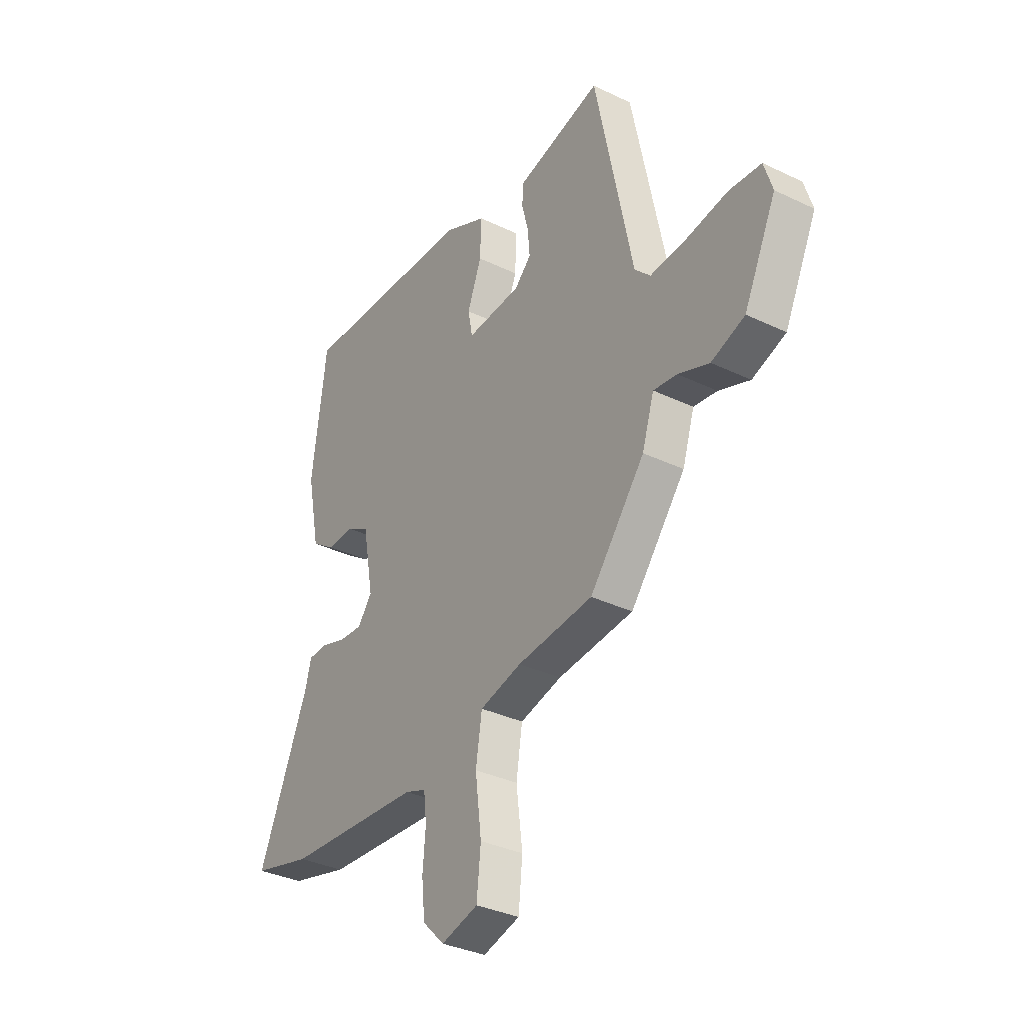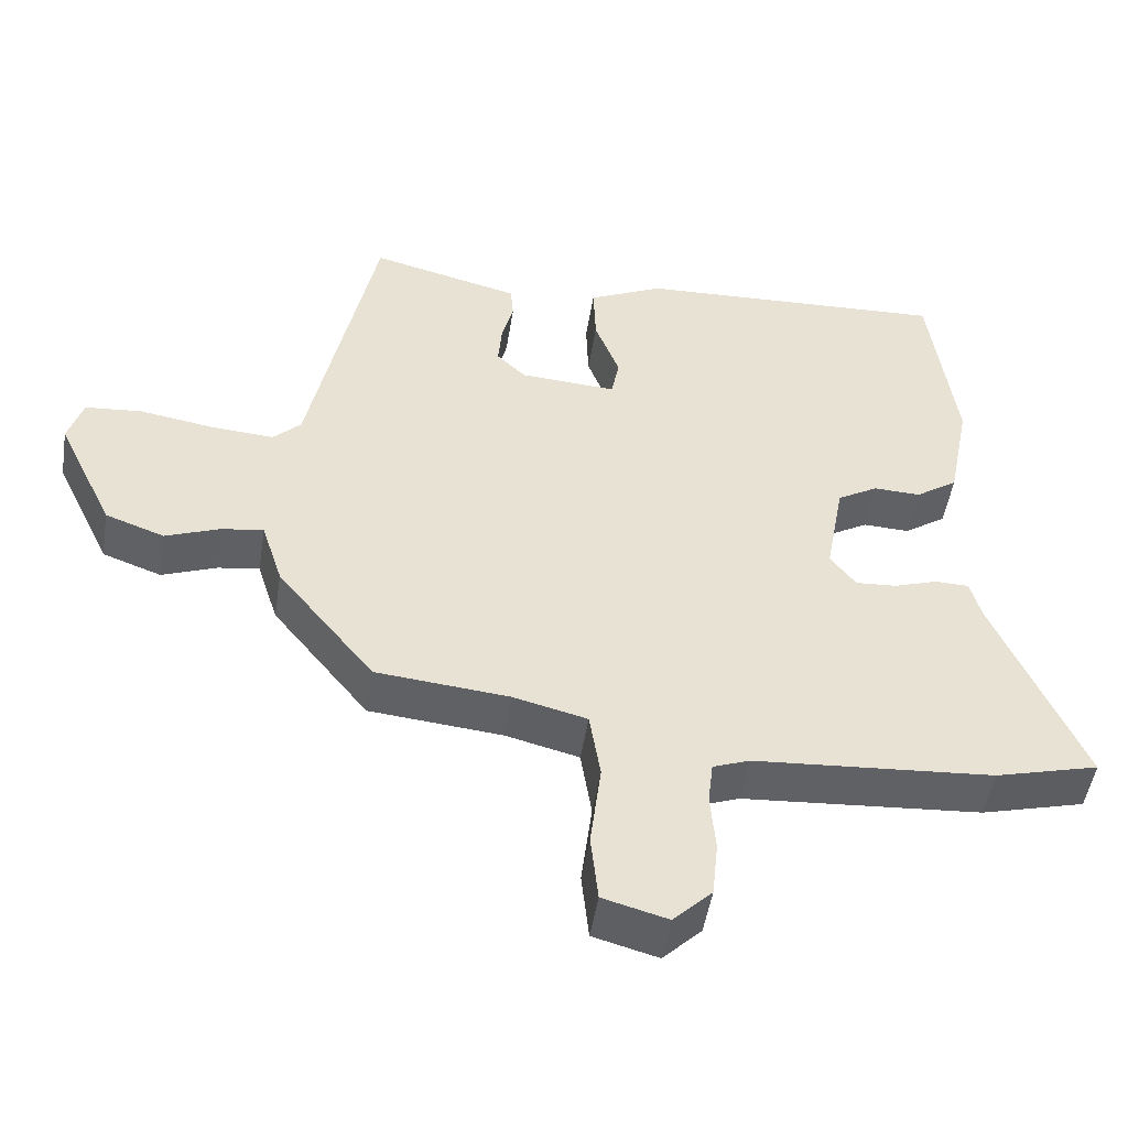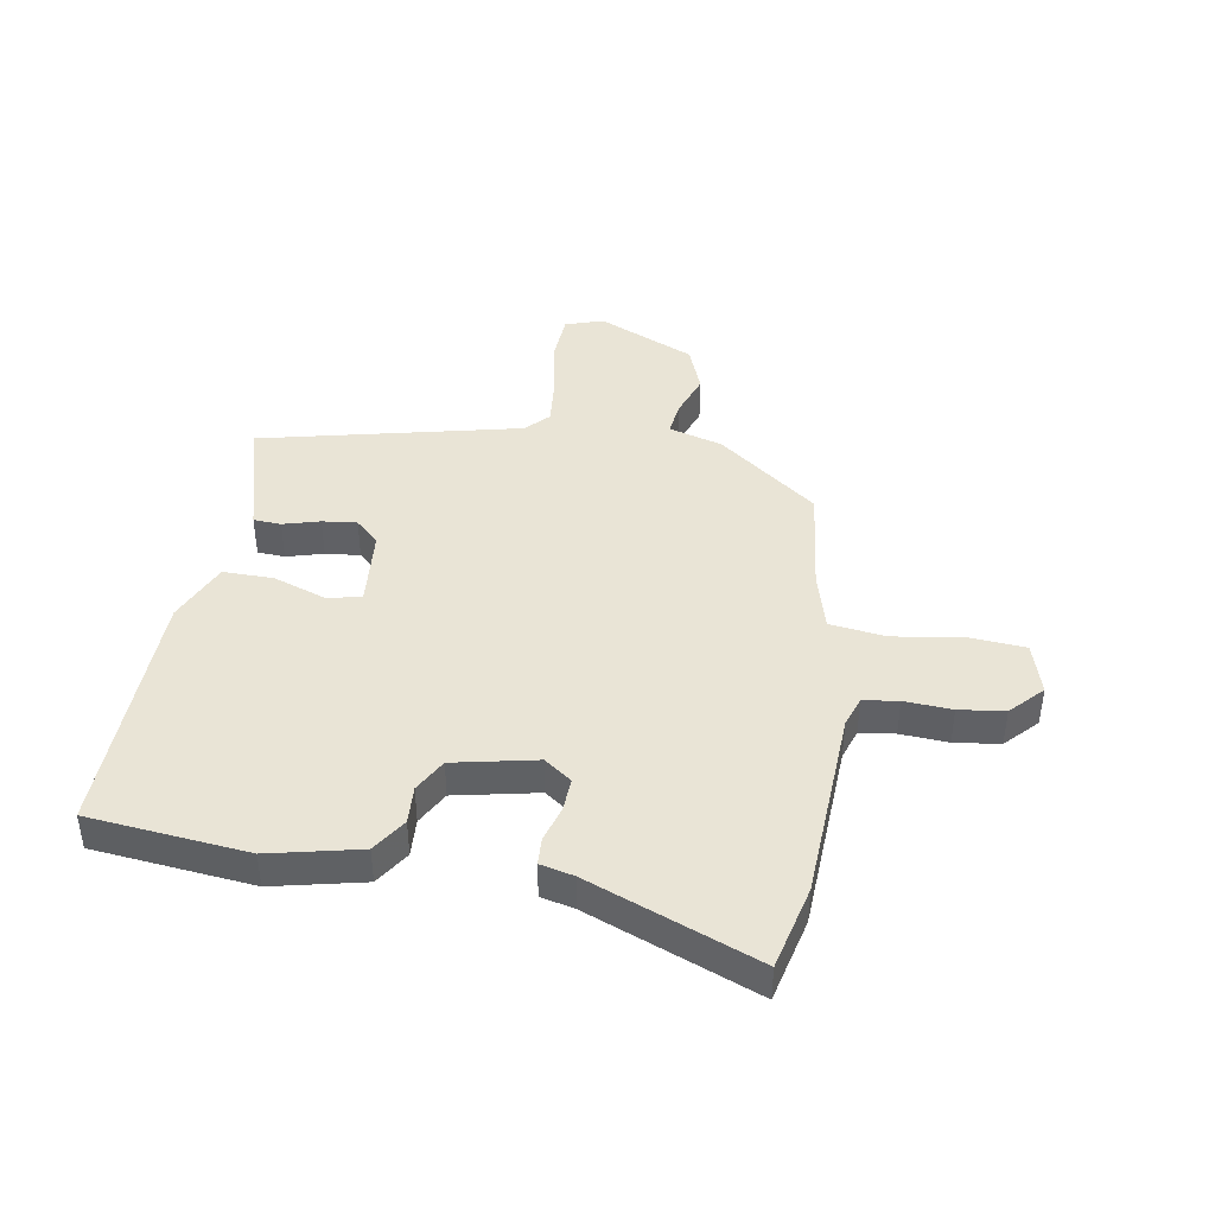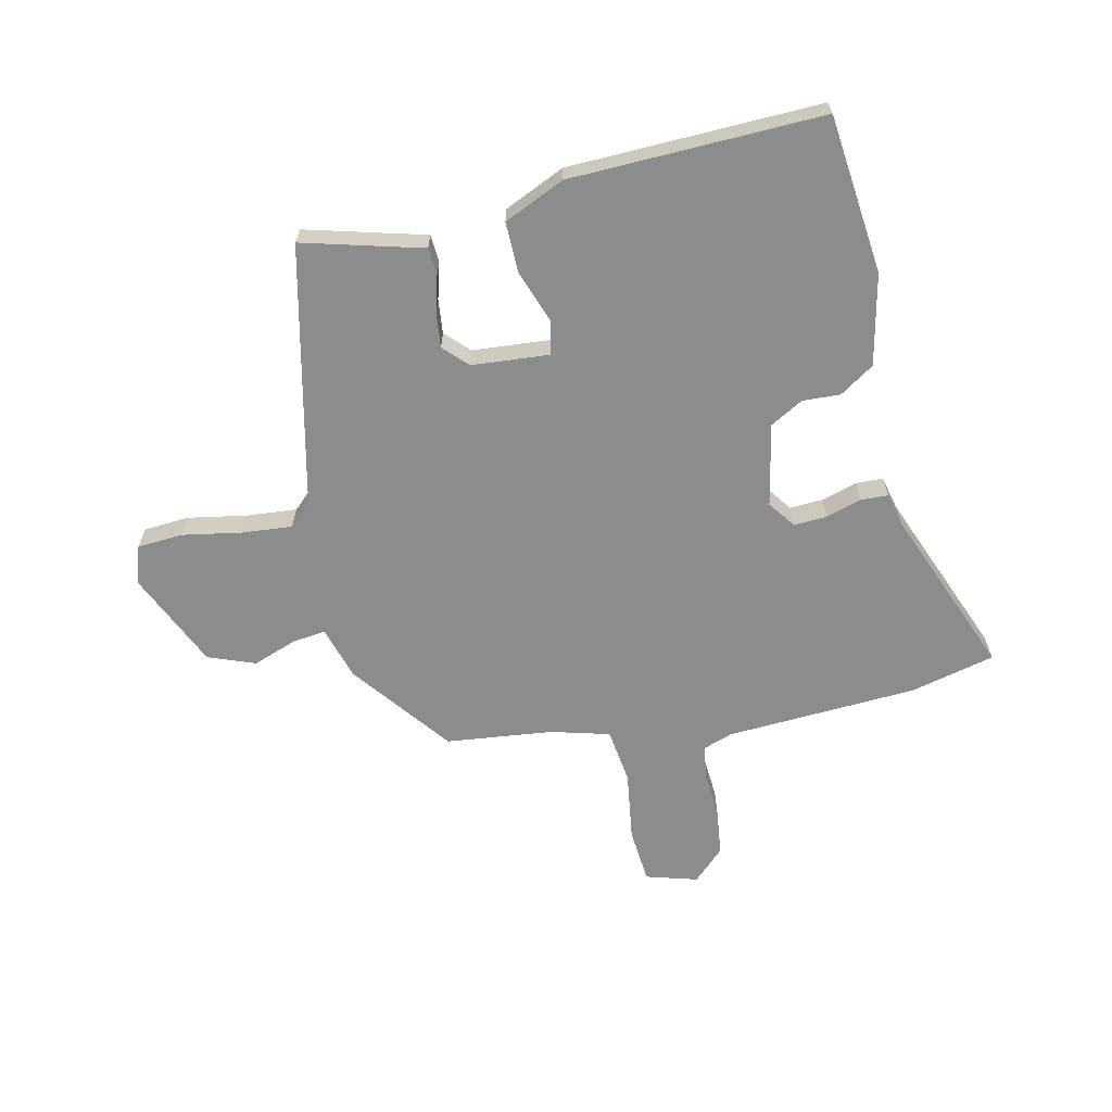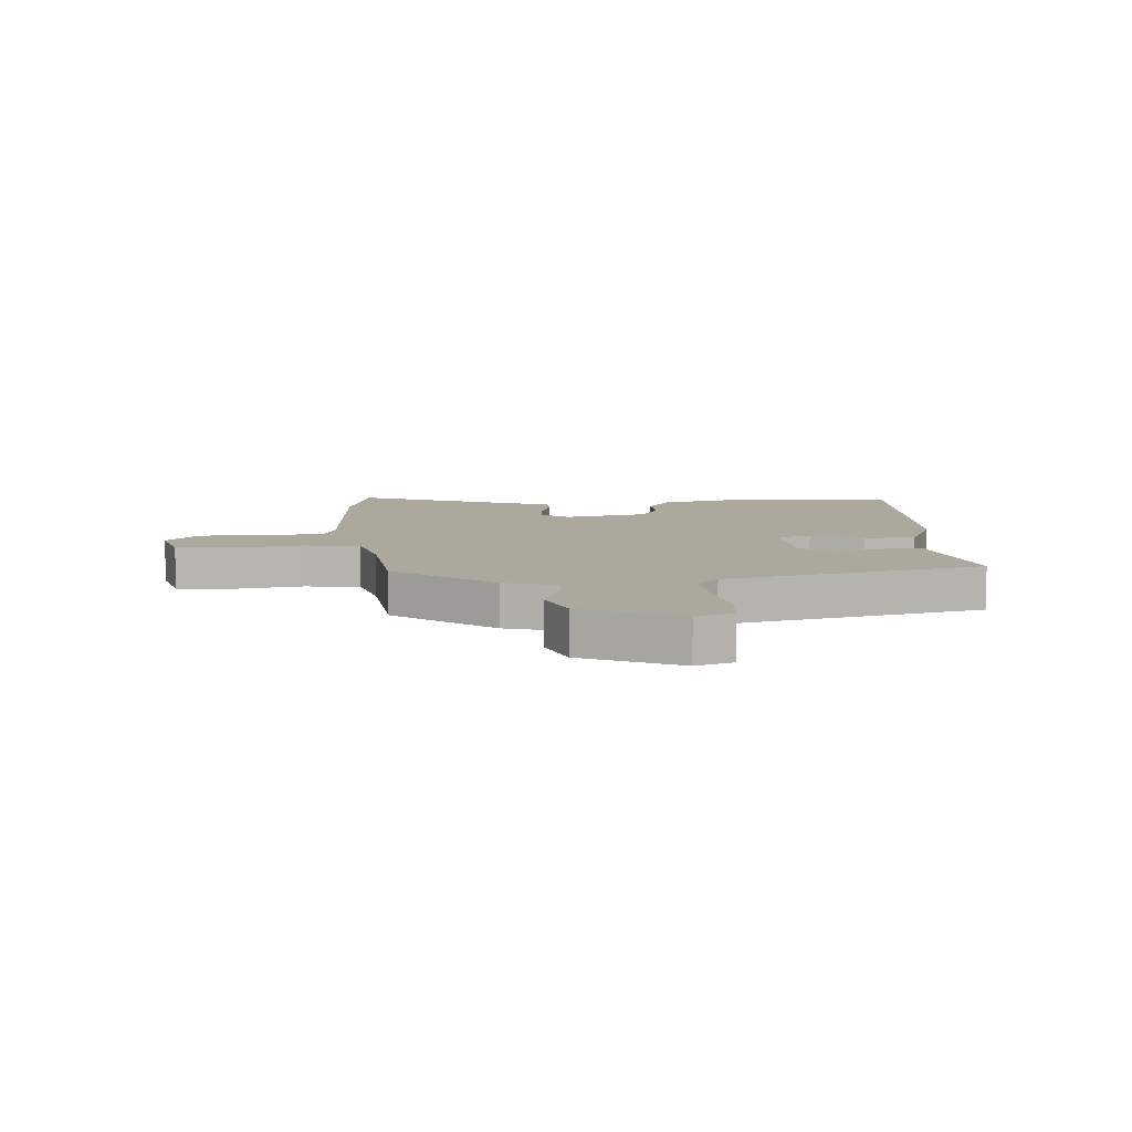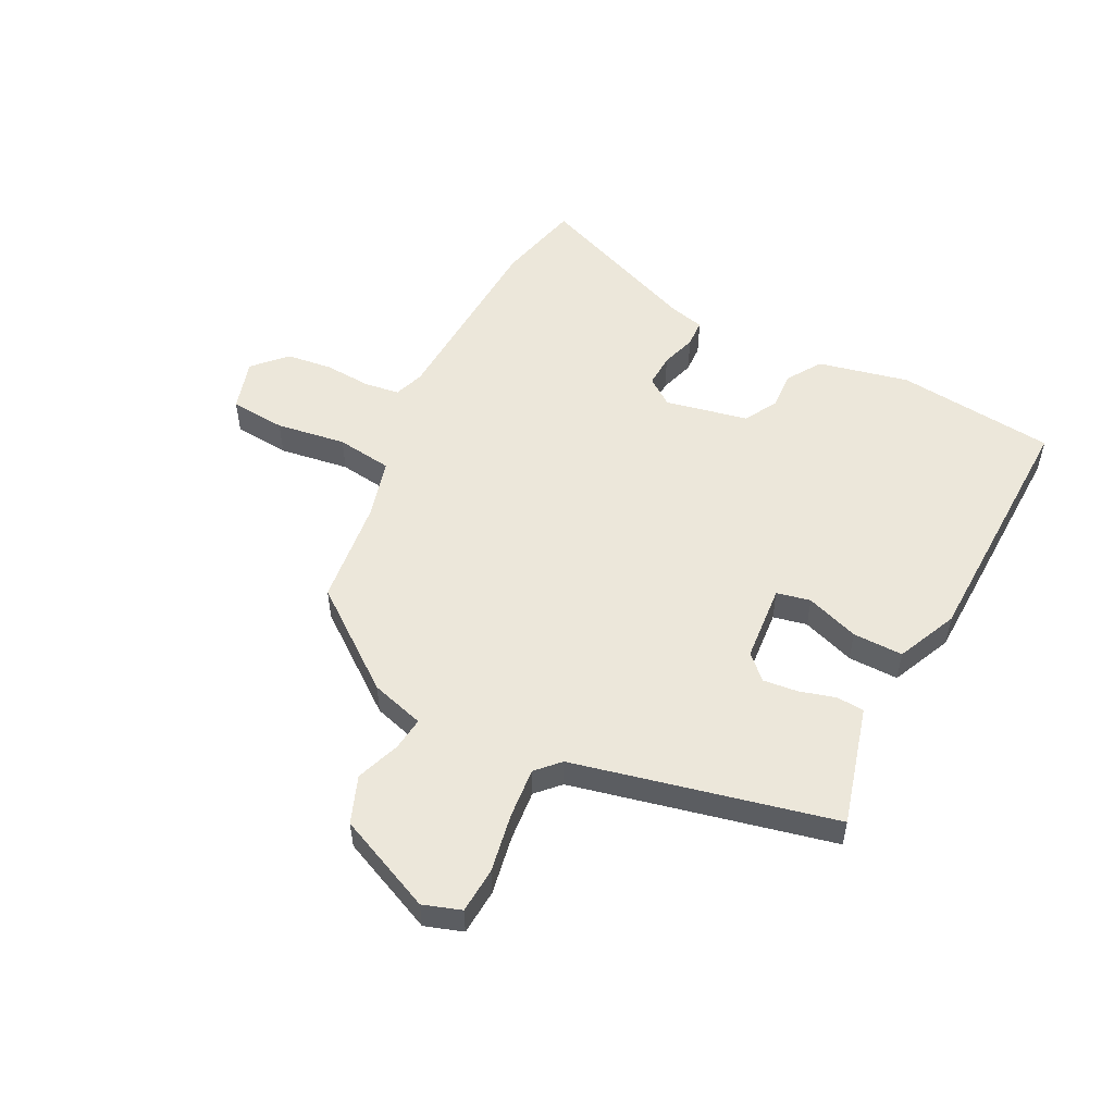
<metadata>
{"format":"obj","ext":"obj","renderer":"f3d","projection":"perspective","resolution":1024,"background":"white","views":[{"elev":-34.4,"azim":-122.9,"up":"+Z"},{"elev":-49.7,"azim":-9.0,"up":"+Z"},{"elev":42.6,"azim":98.1,"up":"+Y"},{"elev":-64.3,"azim":11.4,"up":"+Y"},{"elev":8.6,"azim":-95.4,"up":"+Y"},{"elev":53.0,"azim":-64.4,"up":"+Y"}]}
</metadata>
<code>
v -0.355 0.07 -0.448
v -0.488 0.07 -0.282
v -0.517 0.07 -0.191
v -0.574 0.07 -0.199
v -0.649 0.07 -0.228
v -0.73 0.07 -0.199
v -0.808 0.07 -0.035
v -0.788 0.07 0.03
v -0.71 0.07 0.037
v -0.609 0.07 0.021
v -0.522 0.07 0.015
v -0.484 0.07 0.053
v -0.393 0.07 0.499
v -0.244 0.07 0.462
v -0.187 0.07 0.448
v -0.183 0.07 0.401
v -0.199 0.07 0.338
v -0.204 0.07 0.279
v -0.164 0.07 0.24
v -0.031 0.07 0.232
v -0.02 0.07 0.29
v -0.054 0.07 0.38
v -0.057 0.07 0.466
v 0.046 0.07 0.515
v 0.478 0.07 0.536
v 0.513 0.07 0.265
v 0.482 0.07 0.109
v 0.424 0.07 0.069
v 0.359 0.07 0.071
v 0.303 0.07 0.038
v 0.277 0.07 -0.104
v 0.312 0.07 -0.15
v 0.369 0.07 -0.146
v 0.429 0.07 -0.126
v 0.476 0.07 -0.127
v 0.491 0.07 -0.184
v 0.612 0.07 -0.47
v 0.469 0.07 -0.508
v 0.14 0.07 -0.533
v 0.089 0.07 -0.552
v 0.082 0.07 -0.612
v 0.089 0.07 -0.693
v 0.081 0.07 -0.771
v 0.028 0.07 -0.824
v -0.061 0.07 -0.8
v -0.071 0.07 -0.705
v -0.056 0.07 -0.585
v -0.071 0.07 -0.49
v -0.172 0.07 -0.465
v -0.355 0 -0.448
v -0.488 0 -0.282
v -0.517 0 -0.191
v -0.574 0 -0.199
v -0.649 0 -0.228
v -0.73 0 -0.199
v -0.808 0 -0.035
v -0.788 0 0.03
v -0.71 0 0.037
v -0.609 0 0.021
v -0.522 0 0.015
v -0.484 0 0.053
v -0.393 0 0.499
v -0.244 0 0.462
v -0.187 0 0.448
v -0.183 0 0.401
v -0.199 0 0.338
v -0.204 0 0.279
v -0.164 0 0.24
v -0.031 0 0.232
v -0.02 0 0.29
v -0.054 0 0.38
v -0.057 0 0.466
v 0.046 0 0.515
v 0.478 0 0.536
v 0.513 0 0.265
v 0.482 0 0.109
v 0.424 0 0.069
v 0.359 0 0.071
v 0.303 0 0.038
v 0.277 0 -0.104
v 0.312 0 -0.15
v 0.369 0 -0.146
v 0.429 0 -0.126
v 0.476 0 -0.127
v 0.491 0 -0.184
v 0.612 0 -0.47
v 0.469 0 -0.508
v 0.14 0 -0.533
v 0.089 0 -0.552
v 0.082 0 -0.612
v 0.089 0 -0.693
v 0.081 0 -0.771
v 0.028 0 -0.824
v -0.061 0 -0.8
v -0.071 0 -0.705
v -0.056 0 -0.585
v -0.071 0 -0.49
v -0.172 0 -0.465
f 45 46 47
f 44 45 47
f 43 44 47
f 42 43 47
f 41 42 47
f 40 41 47 48
f 39 40 48
f 39 48 49
f 38 39 49
f 37 38 49
f 36 37 49
f 36 49 1
f 35 36 1
f 34 35 1
f 33 34 1
f 27 28 29
f 26 27 29
f 25 26 29
f 24 25 29
f 23 24 29
f 22 23 29
f 21 22 29
f 20 21 29 30
f 19 20 30 31
f 14 15 16 17
f 14 17 18
f 13 14 18
f 12 13 18
f 11 12 18 19
f 8 9 10
f 7 8 10
f 6 7 10
f 5 6 10
f 4 5 10
f 3 4 10 11
f 19 31 32
f 11 19 32
f 3 11 32
f 2 3 32
f 1 2 32 33
f 96 95 94
f 96 94 93
f 96 93 92
f 96 92 91
f 96 91 90
f 97 96 90 89
f 97 89 88
f 98 97 88
f 98 88 87
f 98 87 86
f 98 86 85
f 50 98 85
f 50 85 84
f 50 84 83
f 50 83 82
f 78 77 76
f 78 76 75
f 78 75 74
f 78 74 73
f 78 73 72
f 78 72 71
f 78 71 70
f 79 78 70 69
f 80 79 69 68
f 66 65 64 63
f 67 66 63
f 67 63 62
f 67 62 61
f 68 67 61 60
f 59 58 57
f 59 57 56
f 59 56 55
f 59 55 54
f 59 54 53
f 60 59 53 52
f 81 80 68
f 81 68 60
f 81 60 52
f 81 52 51
f 82 81 51 50
f 1 50 51 2
f 2 51 52 3
f 3 52 53 4
f 4 53 54 5
f 5 54 55 6
f 6 55 56 7
f 7 56 57 8
f 8 57 58 9
f 9 58 59 10
f 10 59 60 11
f 11 60 61 12
f 12 61 62 13
f 13 62 63 14
f 14 63 64 15
f 15 64 65 16
f 16 65 66 17
f 17 66 67 18
f 18 67 68 19
f 19 68 69 20
f 20 69 70 21
f 21 70 71 22
f 22 71 72 23
f 23 72 73 24
f 24 73 74 25
f 25 74 75 26
f 26 75 76 27
f 27 76 77 28
f 28 77 78 29
f 29 78 79 30
f 30 79 80 31
f 31 80 81 32
f 32 81 82 33
f 33 82 83 34
f 34 83 84 35
f 35 84 85 36
f 36 85 86 37
f 37 86 87 38
f 38 87 88 39
f 39 88 89 40
f 40 89 90 41
f 41 90 91 42
f 42 91 92 43
f 43 92 93 44
f 44 93 94 45
f 45 94 95 46
f 46 95 96 47
f 47 96 97 48
f 48 97 98 49
f 49 98 50 1

</code>
